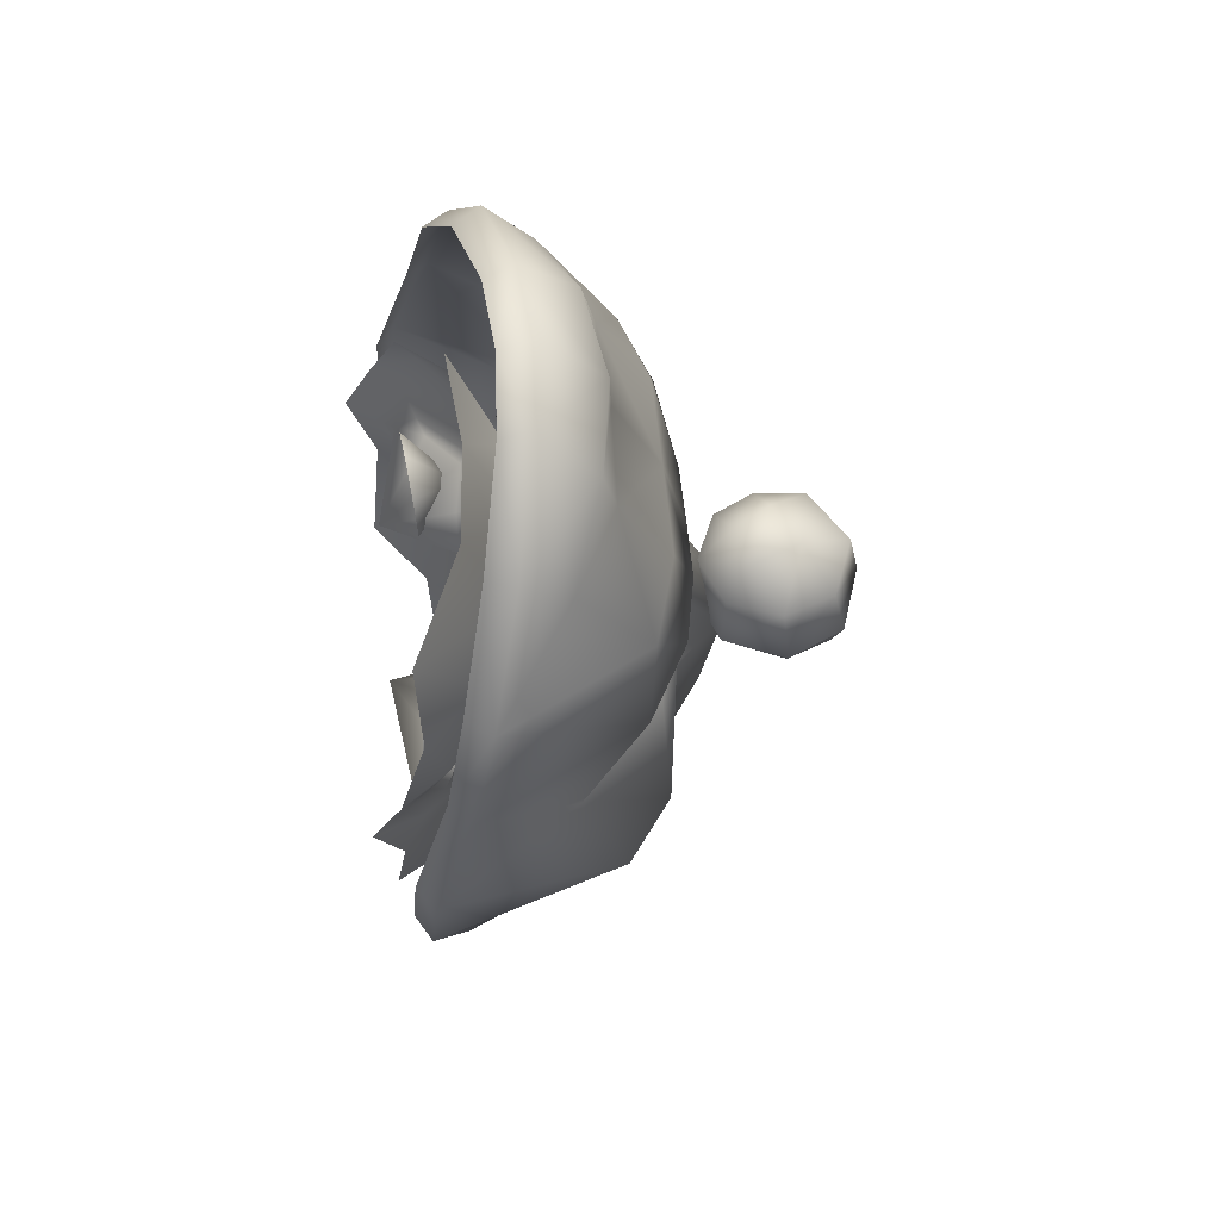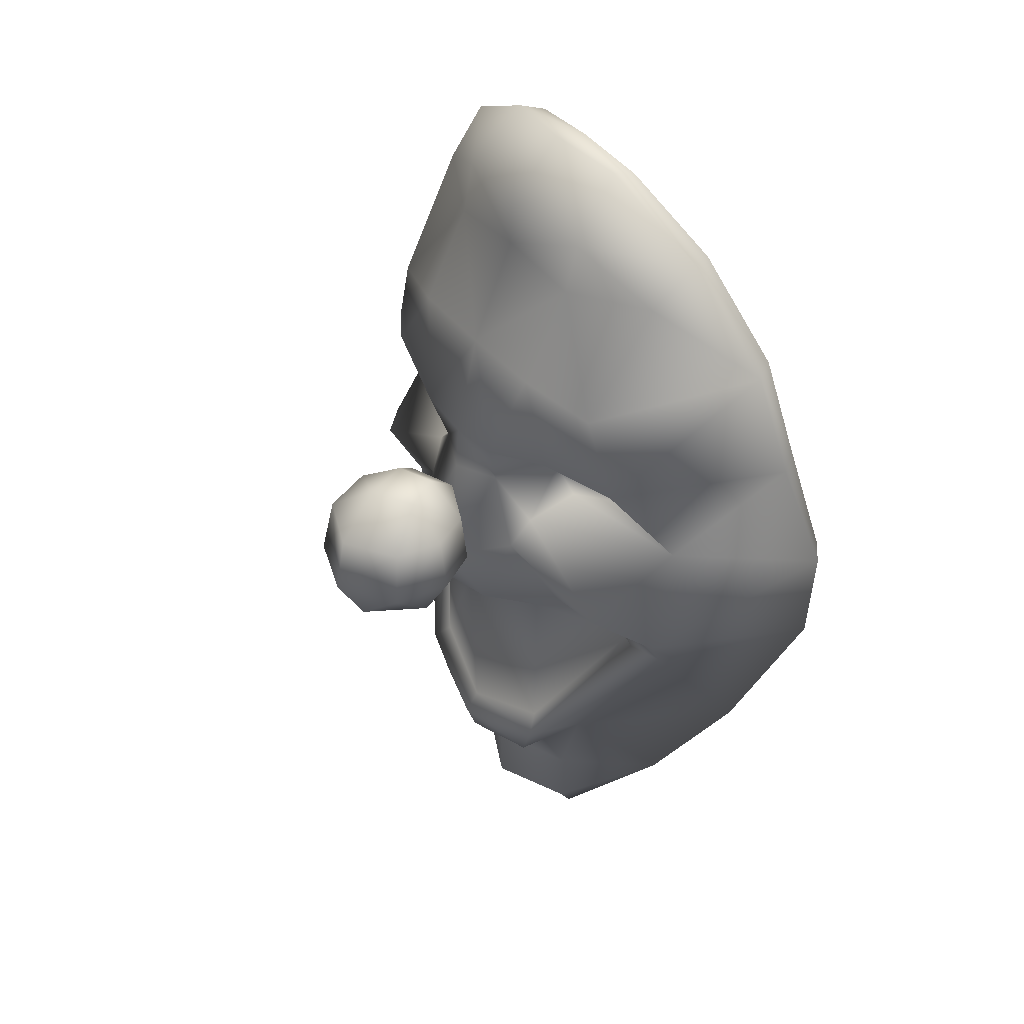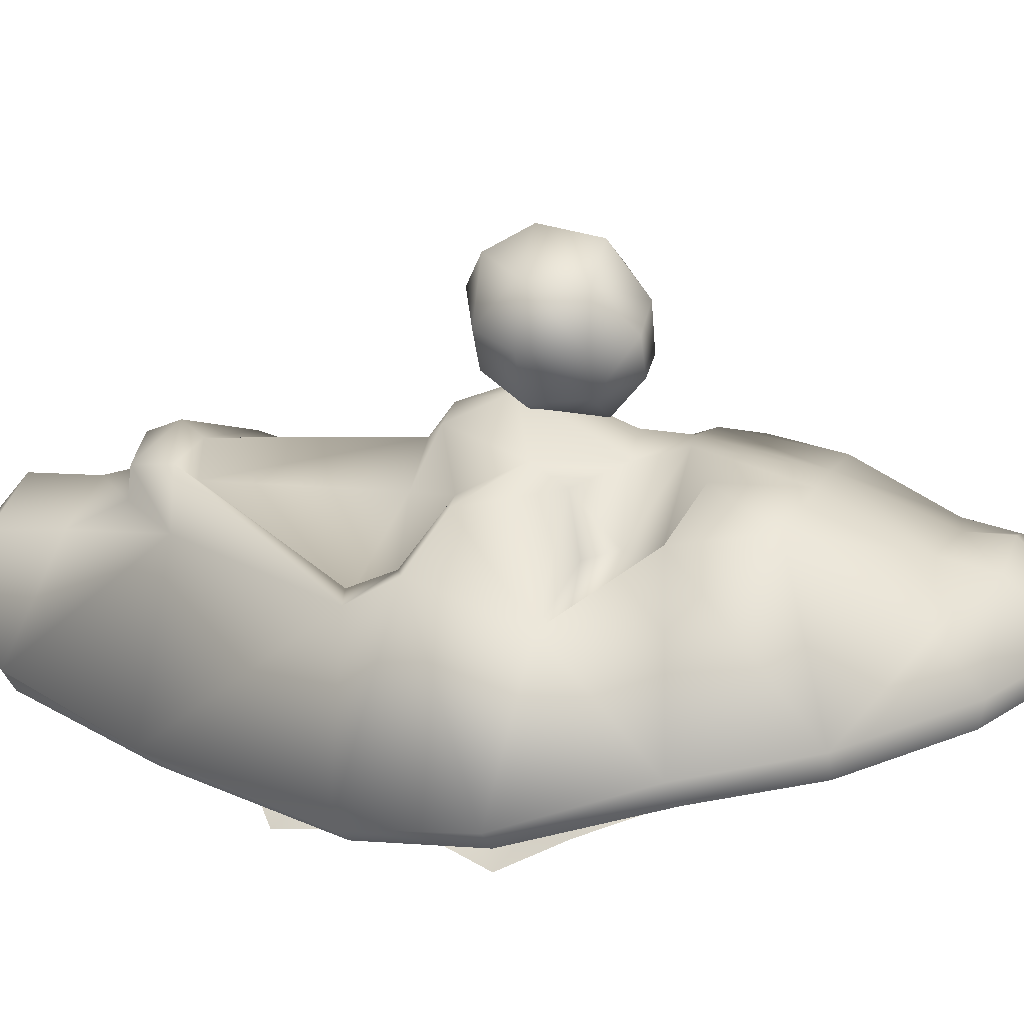
<metadata>
{"format":"obj","ext":"obj","renderer":"f3d","projection":"perspective","resolution":1024,"background":"white","views":[{"elev":62.5,"azim":-96.3,"up":"+Y"},{"elev":41.7,"azim":54.3,"up":"+Y"},{"elev":10.1,"azim":104.7,"up":"+Z"}]}
</metadata>
<code>
o Mesh_2669.rip_Mesh_2669.rip_mesh0000
v 0.2709 0.1378 -0.2221
v 0.2061 0.1677 -0.2162
v 0.2083 0.07329 -0.1343
v 0.1417 0.1378 -0.2101
v 0.1118 0.07309 -0.207
v 0.1418 0.008378 -0.2098
v 0.2061 -0.02235 -0.2157
v 0.2709 0.008387 -0.2218
v 0.3008 0.0731 -0.2242
v 0.08835 -0.1402 -0.08934
v 0.09944 -0.04479 -0.117
v 0.03521 -0.02031 -0.01884
v 0.03244 -0.1245 0.03074
v 0.0428 0.06129 -0.06428
v 0.09235 0.03845 -0.1456
v -0.004925 -0.118 0.05148
v -0.00498 -0.008135 0.00025
v -0.005569 -0.1689 0.08557
v 0.03343 -0.1714 0.06241
v 0.06049 -0.1836 0.0133
v 0.03094 -0.198 0.07216
v 0.06293 -0.2265 0.01423
v 0.09251 -0.2299 -0.04784
v 0.09867 -0.1838 -0.06165
v 0.101 -0.2049 -0.09799
v 0.1919 -0.1896 -0.1426
v 0.2349 -0.09581 -0.1579
v 0.1612 -0.2713 -0.1419
v 0.2971 -0.1687 -0.2099
v 0.2563 -0.3378 -0.2106
v 0.1973 -0.3547 -0.1543
v 0.08392 -0.2534 -0.08748
v 0.03018 -0.2256 0.06737
v -0.005594 -0.1996 0.0905
v -0.005528 -0.2272 0.08248
v -0.004646 -0.258 0.01946
v 0.0197 -0.2484 0.009103
v 0.3655 -0.06288 -0.2679
v -0.0406 -0.2256 0.06684
v -0.04145 -0.1981 0.07162
v -0.07093 -0.2257 0.01242
v -0.07014 -0.1837 0.01233
v -0.04381 -0.1714 0.06184
v -0.02925 -0.2484 0.009549
v -0.04238 -0.1246 0.03018
v -0.04447 -0.02033 -0.01943
v -0.0977 -0.1402 -0.08991
v -0.1072 -0.04485 -0.1185
v -0.05144 0.06126 -0.06498
v -0.09976 0.0384 -0.147
v -0.1264 0.004391 -0.1568
v -0.1582 0.03427 -0.1717
v -0.1389 0.07287 -0.2711
v -0.1475 0.08773 -0.1442
v -0.2229 -0.02641 -0.172
v -0.242 -0.09595 -0.1615
v -0.2261 0.1047 -0.1319
v -0.1375 0.1072 -0.1321
v -0.2338 0.1306 -0.1231
v -0.2884 0.09325 -0.1882
v -0.3296 0.07288 -0.2475
v -0.2767 0.03746 -0.179
v -0.2951 -0.007891 -0.2001
v -0.3593 0.05825 -0.2703
v -0.3146 0.1078 -0.1997
v -0.3525 0.1336 -0.2154
v -0.3897 0.05247 -0.3158
v -0.3288 -0.02093 -0.2343
v -0.3714 -0.0631 -0.2733
v -0.223 0.02621 -0.156
v -0.3926 0.1537 -0.2651
v -0.3584 0.1984 -0.1873
v -0.3549 0.2816 -0.219
v -0.2743 0.294 -0.1246
v -0.3157 0.4556 -0.2216
v -0.1377 0.2975 -0.0581
v -0.1643 0.5278 -0.1381
v -0.2523 0.2116 -0.09515
v -0.1076 0.1908 -0.0285
v -0.2626 -0.338 -0.2144
v -0.3035 -0.1689 -0.2143
v -0.3376 -0.2694 -0.2977
v -0.2043 -0.3499 -0.1573
v -0.1845 -0.5458 -0.202
v -0.1041 -0.6597 -0.138
v -0.1118 -0.6808 -0.1874
v -0.003182 -0.7074 -0.1598
v -0.1143 -0.5763 -0.1286
v -0.004009 -0.6806 -0.1041
v -0.00381 -0.632 -0.07831
v -0.003751 -0.5641 -0.089
v 0.107 -0.5763 -0.127
v 0.09694 -0.6596 -0.1366
v 0.1783 -0.5457 -0.1993
v -0.003182 -0.7074 -0.1598
v 0.1054 -0.6808 -0.1858
v 0.3904 0.05269 -0.31
v 0.3227 -0.02073 -0.2294
v 0.3514 0.2237 -0.1821
v 0.3868 0.1539 -0.2593
v 0.3484 0.2818 -0.2138
v 0.2664 0.2942 -0.1206
v 0.244 0.2166 -0.09147
v 0.1288 0.2975 -0.05612
v 0.0983 0.1908 -0.02697
v 0.3468 0.1387 -0.2094
v 0.2373 0.1664 -0.1124
v 0.1189 0.1373 -0.0728
v -0.004375 0.2878 -0.03848
v -0.003824 0.5311 -0.1224
v 0.1564 0.5279 -0.1358
v -0.004552 0.1682 -0.009883
v -0.004345 0.07105 -0.03391
v -0.127 0.1381 -0.07624
v -0.2452 0.1662 -0.1152
v 0.1291 -0.4848 -0.1222
v 0.16 -0.3814 -0.1465
v 0.09422 -0.3617 -0.05478
v 0.06886 -0.3998 -0.06944
v 0.08218 -0.4224 -0.06524
v 0.09928 -0.4508 -0.07961
v -0.004107 -0.4693 -0.04474
v -0.004212 -0.4377 -0.03187
v 0.04555 -0.3884 -0.03567
v -0.003896 -0.5147 -0.07132
v -0.004088 -0.4062 -0.04974
v -0.004285 -0.3868 -0.0239
v 0.04257 -0.3576 -0.01635
v 0.06104 -0.2606 -0.05689
v 0.02451 -0.2719 -0.03934
v -0.00434 -0.2759 -0.02094
v -0.004422 -0.3689 -0.006153
v -0.09011 -0.4225 -0.06733
v -0.1074 -0.4508 -0.08114
v -0.1647 -0.3774 -0.1554
v -0.07796 -0.4006 -0.06972
v -0.1027 -0.3618 -0.05625
v -0.05435 -0.3884 -0.03641
v -0.1366 -0.4849 -0.1241
v -0.1684 -0.2714 -0.1443
v -0.0912 -0.2535 -0.08959
v -0.07 -0.2615 -0.05786
v -0.1057 -0.2042 -0.1019
v -0.05208 -0.3576 -0.01624
v -0.03332 -0.2719 -0.03977
v -0.1012 -0.2299 -0.04927
v -0.1072 -0.1839 -0.06318
v -0.1992 -0.1897 -0.1456
v 0.3326 -0.2692 -0.2927
v 0.2877 -0.007723 -0.1966
v 0.2159 -0.02629 -0.1688
v 0.2154 0.02633 -0.1543
v 0.1512 0.03437 -0.1686
v 0.1337 0.08265 -0.2691
v 0.1191 0.004461 -0.155
v 0.2705 0.03762 -0.1734
v 0.3223 0.07228 -0.2313
v 0.3541 0.0536 -0.2642
v 0.2815 0.1023 -0.1831
v 0.3127 0.1088 -0.1942
v 0.2268 0.1283 -0.1165
v 0.2184 0.1089 -0.1294
v 0.131 0.1097 -0.1293
v 0.1396 0.08943 -0.1437
v -0.2772 0.1376 -0.2262
v -0.2159 0.07317 -0.1374
v -0.2125 0.1676 -0.2193
v -0.1482 0.1377 -0.2123
v -0.1183 0.07303 -0.2087
v -0.1482 0.008294 -0.212
v -0.2125 -0.02248 -0.2189
v -0.2771 0.008226 -0.2259
v -0.3071 0.07293 -0.2287
v -0.1175 0.157 0.06292
v -0.3074 0.1154 -0.06863
v -0.1551 0.1076 0.05305
v -0.2158 0.2282 0.06363
v -0.1529 0.09087 0.1486
v -0.0832 0.1589 0.178
v -0.1362 0.0319 0.1812
v -0.05427 -0.007505 0.2652
v -0.006205 0.1542 0.2134
v -0.006637 -0.003418 0.2777
v -0.006736 -0.1087 0.2407
v -0.1057 -0.09822 0.223
v -0.3442 -0.02 0.1474
v -0.3917 0.1066 0.003571
v -0.4318 -0.05823 0.07243
v -0.5255 0.07206 -0.2279
v -0.4982 -0.1326 -0.2442
v -0.391 -0.1506 0.02119
v -0.4897 0.2955 -0.1562
v -0.3412 0.2598 0.1112
v -0.4459 0.4889 -0.1167
v -0.006187 0.235 0.2075
v -0.1024 0.2471 0.2052
v -0.005937 0.4218 0.1666
v -0.158 0.4242 0.1647
v -0.2357 0.2948 0.1782
v -0.2879 0.4006 0.125
v -0.4885 0.07685 -0.2567
v -0.4563 -0.1214 -0.2698
v -0.3719 -0.4447 -0.1923
v -0.3397 -0.4254 -0.2213
v -0.2202 -0.7066 -0.1323
v -0.192 -0.6978 -0.1669
v -0.4607 0.31 -0.1924
v -0.4181 0.4897 -0.1577
v -0.2939 0.6548 -0.1119
v -0.1578 0.5817 0.08262
v -0.3021 0.5969 0.007903
v -0.1618 0.6682 0.06216
v -0.3177 0.6662 -0.0668
v -0.1389 0.7675 -0.0277
v -0.1333 0.7464 -0.07614
v -0.005429 0.6716 0.08839
v -0.004768 0.7805 -0.004893
v -0.00472 0.7634 -0.06552
v -0.005422 0.6004 0.09018
v 0.1293 0.7676 -0.02571
v 0.1509 0.6683 0.06448
v 0.3087 0.6664 -0.06215
v 0.292 0.597 0.01231
v 0.1467 0.5818 0.08488
v 0.1244 0.7464 -0.07423
v 0.2856 0.655 -0.1076
v 0.4378 0.4892 -0.1101
v 0.4106 0.4899 -0.1516
v 0.4538 0.3102 -0.1856
v 0.4822 0.2958 -0.1489
v 0.3298 0.26 0.1161
v 0.382 0.1069 0.009315
v 0.4826 0.07713 -0.2495
v 0.5192 0.07236 -0.2201
v 0.4923 -0.1323 -0.2368
v 0.4212 -0.05798 0.07876
v 0.3324 -0.01981 0.1524
v 0.3811 -0.1503 0.02692
v 0.4508 -0.1211 -0.263
v 0.3654 -0.4445 -0.1868
v 0.3337 -0.4252 -0.2163
v 0.213 -0.7065 -0.1291
v 0.1853 -0.6977 -0.1641
v 0.1034 -0.7801 -0.1281
v 0.1238 -0.8075 -0.09555
v -0.00374 -0.8269 -0.08027
v 0.106 -0.8202 0.01598
v -0.004531 -0.8307 0.02651
v -0.1153 -0.8203 0.01434
v -0.137 -0.7587 0.05043
v -0.005205 -0.7561 0.1145
v -0.1314 -0.8076 -0.09744
v -0.1106 -0.7802 -0.1297
v -0.003526 -0.7963 -0.1103
v -0.1448 -0.6382 0.05817
v -0.005244 -0.6396 0.115
v -0.1358 -0.5475 0.1025
v -0.005374 -0.5805 0.1303
v -0.1427 -0.5393 0.1542
v -0.005763 -0.5691 0.182
v -0.005921 -0.5156 0.2013
v -0.1779 -0.4608 0.1627
v -0.005742 -0.4817 0.1761
v -0.1572 -0.4341 0.1385
v -0.005944 -0.1468 0.1899
v -0.1564 -0.13 0.1353
v -0.3182 -0.1691 0.02986
v -0.2894 -0.1732 0.01391
v -0.2789 -0.1133 0.02274
v -0.301 -0.1027 0.05491
v -0.2173 -0.4521 0.07255
v -0.2313 -0.04425 0.1459
v 0.1458 -0.434 0.1407
v 0.1654 -0.4615 0.1652
v 0.1449 -0.1299 0.1376
v 0.2797 -0.173 0.01813
v 0.2691 -0.1132 0.02681
v 0.3083 -0.1689 0.03451
v 0.2907 -0.1026 0.0593
v 0.2069 -0.452 0.0757
v 0.2196 -0.04411 0.1492
v 0.09288 -0.09816 0.2245
v 0.04077 -0.007479 0.2659
v 0.1239 0.03198 0.1831
v 0.07089 0.159 0.1792
v 0.1411 0.09096 0.1507
v 0.08968 0.2472 0.2066
v 0.1069 0.1563 0.06459
v 0.2056 0.2275 0.06595
v 0.2984 0.1156 -0.06494
v 0.1446 0.1085 0.05447
v 0.2233 0.2949 0.1816
v 0.1457 0.4243 0.167
v 0.2763 0.4007 0.1292
v 0.1347 -0.6381 0.06025
v 0.125 -0.5474 0.1044
v 0.1311 -0.5392 0.1562
v 0.1271 -0.7586 0.05239
v -0.01877 -0.08498 0.3352
v -0.0406 -0.0552 0.2784
v 0.06645 -0.05189 0.2961
v -0.108 -0.055 0.366
v -0.008649 0.0199 0.221
v -0.1003 0.02158 0.2559
v 0.08494 0.01273 0.2549
v -0.1399 0.01131 0.36
v -0.08502 0.117 0.2623
v -0.001849 0.1146 0.2273
v 0.07999 0.109 0.2635
v -0.118 0.1189 0.3502
v -0.04617 0.1681 0.3118
v 0.01792 0.1689 0.2863
v 0.09513 -0.05497 0.3554
v -0.01877 -0.08498 0.3352
v 0.06645 -0.05189 0.2961
v 0.008224 -0.08804 0.4042
v 0.0317 -0.05879 0.4545
v -0.07984 -0.05723 0.4431
v -0.108 -0.055 0.366
v 0.1268 0.01292 0.3296
v 0.08494 0.01273 0.2549
v 0.1103 0.01235 0.429
v 0.01077 0.01167 0.4938
v -0.09816 0.01155 0.4557
v -0.1399 0.01131 0.36
v 0.07999 0.109 0.2635
v 0.1122 0.1084 0.3317
v 0.1003 0.1118 0.4173
v 0.01047 0.1103 0.4749
v -0.08833 0.1134 0.4353
v -0.118 0.1189 0.3502
v 0.05386 0.1691 0.3489
v 0.01792 0.1689 0.2863
v -0.01925 0.1683 0.3896
v -0.04617 0.1681 0.3118
f 1 2 3
f 2 4 3
f 4 5 3
f 5 6 3
f 6 7 3
f 7 8 3
f 8 9 3
f 9 1 3
f 10 11 12
f 12 13 10
f 11 14 12
f 15 14 11
f 16 13 12
f 12 17 16
f 17 12 14
f 13 16 18
f 18 19 13
f 13 19 20
f 13 20 10
f 19 21 20
f 18 21 19
f 21 22 20
f 22 23 20
f 20 23 24
f 20 24 10
f 24 25 10
f 25 24 23
f 25 26 10
f 10 26 27
f 25 28 26
f 27 26 29
f 30 29 26
f 30 26 28
f 31 30 28
f 25 32 28
f 25 23 32
f 21 33 22
f 33 21 34
f 34 35 33
f 33 35 36
f 33 36 37
f 37 22 33
f 27 29 38
f 39 35 34
f 39 36 35
f 34 40 39
f 41 39 40
f 40 42 41
f 43 42 40
f 39 44 36
f 44 39 41
f 18 43 40
f 40 34 18
f 18 34 21
f 45 43 18
f 42 43 45
f 18 16 45
f 46 45 16
f 46 47 45
f 42 45 47
f 47 46 48
f 49 48 46
f 48 49 50
f 50 51 48
f 51 50 52
f 52 50 53
f 50 54 53
f 48 51 55
f 55 51 52
f 48 55 56
f 48 56 47
f 57 53 54
f 57 54 58
f 49 58 50
f 50 58 54
f 59 57 58
f 53 57 60
f 60 57 59
f 60 61 53
f 53 61 62
f 63 62 61
f 56 55 63
f 63 61 64
f 65 60 59
f 60 65 61
f 61 65 66
f 66 64 61
f 66 65 59
f 67 64 66
f 67 68 64
f 64 68 63
f 56 63 68
f 68 69 56
f 67 69 68
f 70 62 63
f 63 55 70
f 52 70 55
f 53 70 52
f 70 53 62
f 66 71 67
f 72 71 66
f 72 73 71
f 73 72 74
f 75 73 74
f 75 74 76
f 76 77 75
f 74 72 78
f 76 74 78
f 78 79 76
f 80 81 82
f 82 81 69
f 83 80 84
f 85 86 87
f 88 84 85
f 85 87 89
f 90 88 85
f 90 85 89
f 88 90 91
f 91 90 92
f 90 93 92
f 90 89 93
f 94 92 93
f 93 89 95
f 95 96 93
f 97 98 38
f 99 100 101
f 102 99 101
f 99 102 103
f 104 103 102
f 103 104 105
f 106 99 103
f 99 106 100
f 97 100 106
f 103 107 106
f 107 103 105
f 105 108 107
f 104 109 105
f 110 109 104
f 104 111 110
f 109 112 105
f 105 112 14
f 108 105 14
f 112 113 14
f 14 113 17
f 49 113 112
f 17 113 49
f 112 79 49
f 109 79 112
f 114 49 79
f 115 114 79
f 115 59 114
f 79 78 115
f 72 115 78
f 72 66 115
f 59 115 66
f 49 46 17
f 16 17 46
f 58 49 114
f 59 58 114
f 76 79 109
f 110 76 109
f 77 76 110
f 31 116 94
f 116 31 117
f 117 31 118
f 117 118 119
f 119 120 117
f 117 120 121
f 116 117 121
f 122 121 120
f 120 123 122
f 123 120 119
f 118 124 119
f 121 122 125
f 125 116 121
f 119 124 126
f 119 126 123
f 127 126 124
f 128 127 124
f 128 124 118
f 128 118 129
f 129 130 128
f 130 129 37
f 130 37 131
f 130 131 128
f 132 127 128
f 131 132 128
f 122 123 133
f 133 134 122
f 134 125 122
f 135 134 133
f 136 135 133
f 123 126 136
f 136 133 123
f 135 136 137
f 137 136 138
f 138 126 127
f 138 136 126
f 139 134 135
f 125 134 139
f 139 135 83
f 135 137 83
f 83 137 140
f 140 137 141
f 142 141 137
f 143 140 141
f 144 142 137
f 144 137 138
f 144 132 131
f 145 142 144
f 145 144 131
f 143 141 146
f 146 141 142
f 146 147 143
f 144 138 127
f 132 144 127
f 47 143 147
f 47 148 143
f 143 148 140
f 140 148 80
f 83 140 80
f 42 147 146
f 42 47 147
f 41 42 146
f 41 146 142
f 44 41 142
f 145 44 142
f 145 131 44
f 44 131 36
f 37 36 131
f 80 148 81
f 56 81 148
f 56 148 47
f 69 81 56
f 129 22 37
f 23 22 129
f 23 129 32
f 32 129 118
f 28 32 118
f 31 28 118
f 31 94 30
f 116 92 94
f 116 125 92
f 125 91 92
f 125 88 91
f 139 88 125
f 139 84 88
f 83 84 139
f 30 149 29
f 38 29 149
f 98 27 38
f 27 98 150
f 27 150 151
f 152 151 150
f 151 152 153
f 153 152 154
f 153 155 151
f 150 156 152
f 154 152 156
f 150 157 156
f 156 157 154
f 150 158 157
f 98 158 150
f 154 157 159
f 11 27 151
f 151 155 11
f 159 157 160
f 106 160 157
f 157 158 106
f 161 159 160
f 161 160 106
f 159 161 162
f 154 159 162
f 163 162 161
f 163 164 162
f 162 164 154
f 154 164 15
f 164 163 15
f 153 15 155
f 15 11 155
f 154 15 153
f 14 15 163
f 163 108 14
f 108 163 161
f 106 107 161
f 107 108 161
f 106 158 97
f 97 158 98
f 10 27 11
f 165 166 167
f 167 166 168
f 168 166 169
f 169 166 170
f 170 166 171
f 171 166 172
f 172 166 173
f 173 166 165
f 174 175 176
f 174 177 175
f 178 174 176
f 174 178 179
f 179 178 180
f 180 181 179
f 181 182 179
f 182 181 183
f 181 184 183
f 184 181 185
f 181 180 185
f 178 186 180
f 186 178 187
f 176 187 178
f 187 176 175
f 177 187 175
f 186 187 188
f 187 189 188
f 190 188 189
f 188 190 191
f 189 187 192
f 193 192 187
f 192 193 194
f 195 179 182
f 179 195 196
f 197 196 195
f 196 197 198
f 196 198 199
f 200 199 198
f 200 193 199
f 200 194 193
f 201 190 189
f 192 201 189
f 190 201 202
f 202 203 190
f 203 191 190
f 203 202 204
f 204 205 203
f 205 204 206
f 201 192 207
f 207 194 208
f 194 209 208
f 210 200 198
f 197 210 198
f 200 210 211
f 212 211 210
f 212 213 211
f 213 212 214
f 215 213 214
f 213 215 209
f 216 214 212
f 214 216 217
f 218 214 217
f 214 218 215
f 209 194 213
f 211 213 194
f 194 207 192
f 219 212 210
f 212 219 216
f 210 197 219
f 216 220 217
f 220 218 217
f 220 216 221
f 219 221 216
f 221 222 220
f 222 221 223
f 221 224 223
f 197 224 219
f 221 219 224
f 222 225 220
f 218 220 225
f 225 222 226
f 227 226 222
f 227 222 223
f 226 227 228
f 227 229 228
f 229 227 230
f 231 230 227
f 230 231 232
f 230 233 229
f 233 230 234
f 232 234 230
f 235 233 234
f 236 235 234
f 234 232 236
f 237 236 232
f 235 236 238
f 233 235 239
f 240 239 235
f 238 240 235
f 239 240 241
f 242 241 240
f 241 242 243
f 242 244 243
f 244 242 245
f 246 244 245
f 247 246 245
f 247 245 242
f 246 247 248
f 249 246 248
f 248 250 249
f 250 248 251
f 246 249 252
f 253 246 252
f 246 253 254
f 244 246 254
f 251 255 250
f 255 251 256
f 256 257 255
f 257 256 258
f 258 259 257
f 259 258 260
f 261 259 260
f 259 261 262
f 263 262 261
f 262 263 264
f 265 264 263
f 264 265 266
f 264 267 262
f 267 264 268
f 266 268 264
f 268 266 269
f 269 267 268
f 267 269 270
f 259 262 271
f 259 271 257
f 262 191 271
f 270 191 267
f 267 191 262
f 265 185 266
f 266 185 272
f 272 269 266
f 269 272 270
f 272 185 180
f 272 180 186
f 270 272 186
f 185 265 184
f 273 265 263
f 263 274 273
f 265 273 275
f 276 275 273
f 275 276 277
f 278 277 276
f 278 273 274
f 273 278 276
f 274 238 278
f 277 278 279
f 238 279 278
f 274 280 238
f 281 277 279
f 277 281 275
f 275 281 282
f 283 184 282
f 184 283 183
f 284 283 282
f 282 281 284
f 283 284 285
f 284 286 285
f 182 283 285
f 283 182 183
f 285 195 182
f 195 285 287
f 288 287 285
f 286 288 285
f 287 288 289
f 289 288 290
f 291 290 288
f 288 286 291
f 291 232 290
f 232 291 286
f 232 289 290
f 292 287 289
f 287 292 293
f 294 293 292
f 294 292 231
f 289 232 231
f 289 231 292
f 197 287 293
f 287 197 195
f 294 224 293
f 224 197 293
f 224 294 223
f 286 237 232
f 294 227 223
f 227 294 231
f 281 237 284
f 237 281 279
f 237 286 284
f 237 279 236
f 279 238 236
f 240 238 280
f 280 242 240
f 242 280 295
f 295 280 296
f 297 296 280
f 297 258 296
f 258 297 260
f 296 256 295
f 256 296 258
f 251 295 256
f 295 251 298
f 295 298 242
f 248 298 251
f 298 248 247
f 298 247 242
f 297 261 260
f 261 297 274
f 297 280 274
f 274 263 261
f 249 250 205
f 250 255 205
f 271 205 255
f 205 271 203
f 255 257 271
f 252 249 205
f 205 253 252
f 253 205 206
f 191 203 271
f 191 270 188
f 186 188 270
f 265 282 184
f 282 265 275
f 187 177 193
f 193 177 199
f 177 196 199
f 174 196 177
f 196 174 179
f 194 200 211
f 299 300 301
f 299 302 300
f 303 301 300
f 303 300 304
f 302 304 300
f 301 303 305
f 304 302 306
f 307 303 304
f 303 307 308
f 308 305 303
f 305 308 309
f 310 304 306
f 304 310 307
f 311 308 307
f 310 311 307
f 308 311 312
f 308 312 309
f 313 314 315
f 314 313 316
f 316 313 317
f 316 317 318
f 319 316 318
f 316 319 314
f 315 320 313
f 320 315 321
f 322 317 313
f 322 313 320
f 323 317 322
f 323 318 317
f 318 323 324
f 324 319 318
f 319 324 325
f 326 320 321
f 320 326 327
f 327 322 320
f 322 327 328
f 328 323 322
f 323 328 329
f 323 330 324
f 330 323 329
f 330 325 324
f 325 330 331
f 326 332 327
f 327 332 328
f 332 326 333
f 334 328 332
f 328 334 329
f 334 331 330
f 329 334 330
f 331 334 335
f 332 335 334
f 335 332 333

</code>
